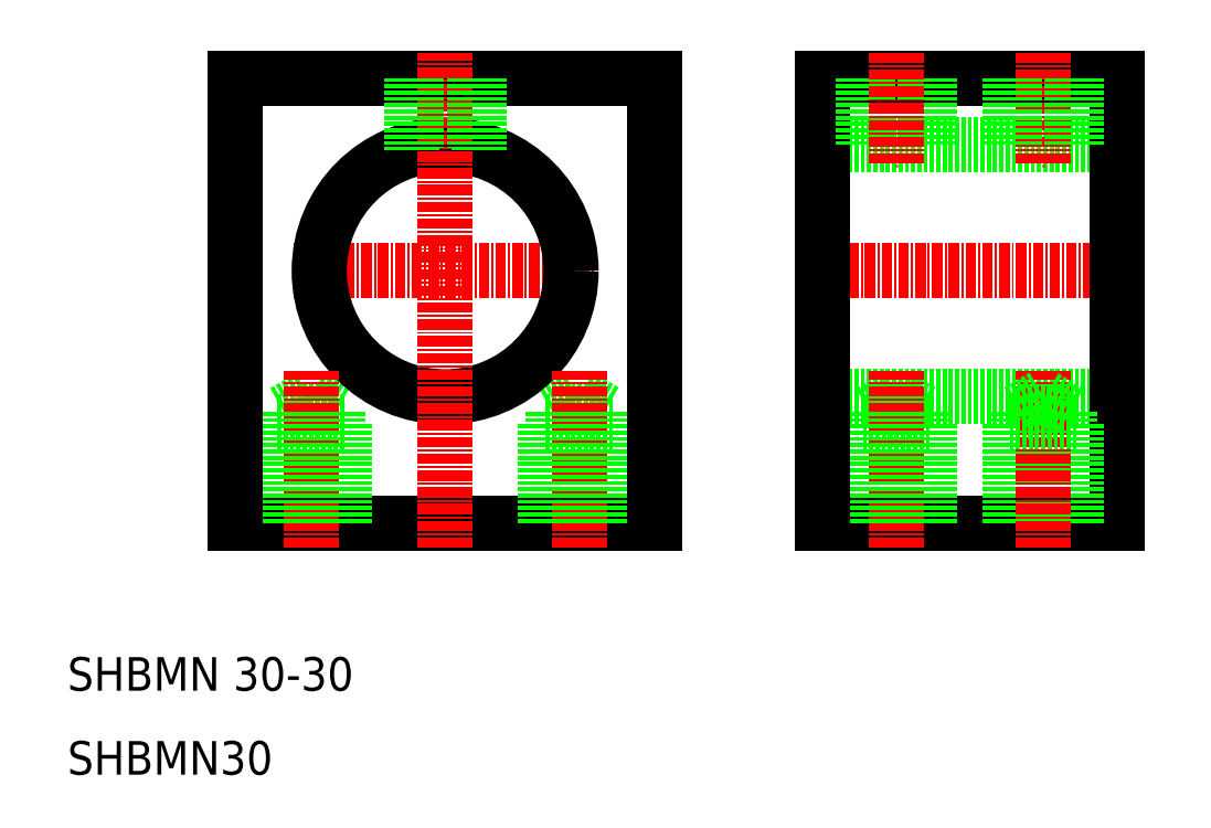
<metadata>
{"format":"dxf","ext":"dxf","renderer":"ezdxf+matplotlib","layout":"modelspace","background":"white","min_lineweight":24,"dpi":150}
</metadata>
<code>
0
SECTION
2
ENTITIES
0
LINE
8
0
10
91.59
20
78.66
30
0
11
126.6
21
78.66
31
0
0
LINE
8
0
10
126.6
20
86.66
30
0
11
91.59
21
86.66
31
0
0
LINE
8
CENTER
10
88.59
20
63.66
30
0
11
129.6
21
63.66
31
0
0
LINE
8
0
10
100.3
20
48.7
30
0
11
103.5
21
46.86
31
0
0
LINE
8
0
10
97.14
20
46.86
30
0
11
103.5
21
46.86
31
0
0
LINE
8
0
10
97.14
20
46.86
30
0
11
100.3
21
48.7
31
0
0
LINE
8
0
10
96.34
20
45.66
30
0
11
104.3
21
45.66
31
0
0
LINE
8
0
10
91.59
20
48.66
30
0
11
126.6
21
48.66
31
0
0
LINE
8
0
10
91.59
20
33.66
30
0
11
126.6
21
33.66
31
0
0
LINE
8
CENTER
10
100.3
20
30.66
30
0
11
100.3
21
51.7
31
0
0
LINE
8
0
10
97.14
20
33.66
30
0
11
97.14
21
46.86
31
0
0
LINE
8
0
10
103.5
20
33.66
30
0
11
103.5
21
46.86
31
0
0
LINE
8
0
10
96.34
20
33.66
30
0
11
96.34
21
45.66
31
0
0
LINE
8
0
10
104.3
20
33.66
30
0
11
104.3
21
45.66
31
0
0
LINE
8
0
10
126.6
20
33.66
30
0
11
126.6
21
86.66
31
0
0
LINE
8
0
10
91.59
20
86.66
30
0
11
91.59
21
33.66
31
0
0
LINE
8
0
10
21.59
20
86.66
30
0
11
71.59
21
86.66
31
0
0
LINE
8
0
10
59.39
20
46.86
30
0
11
62.59
21
48.7
31
0
0
LINE
8
0
10
59.39
20
46.86
30
0
11
65.79
21
46.86
31
0
0
LINE
8
0
10
62.59
20
48.7
30
0
11
65.79
21
46.86
31
0
0
LINE
8
0
10
58.59
20
45.66
30
0
11
66.59
21
45.66
31
0
0
LINE
8
0
10
30.59
20
48.7
30
0
11
33.79
21
46.86
31
0
0
LINE
8
0
10
27.39
20
46.86
30
0
11
33.79
21
46.86
31
0
0
LINE
8
0
10
27.39
20
46.86
30
0
11
30.59
21
48.7
31
0
0
LINE
8
0
10
26.59
20
45.66
30
0
11
34.59
21
45.66
31
0
0
LINE
8
CENTER
10
28.59
20
63.66
30
0
11
64.59
21
63.66
31
0
0
CIRCLE
8
0
10
46.59
20
63.66
30
0
40
15
0
LINE
8
0
10
21.59
20
33.66
30
0
11
71.59
21
33.66
31
0
0
TEXT
8
0
10
1.595
20
3.655
30
0
40
4
1
SHBMN30
0
TEXT
8
0
10
1.595
20
13.66
30
0
40
4
1
SHBMN 30-30
0
LINE
8
CENTER
10
30.59
20
30.66
30
0
11
30.59
21
51.7
31
0
0
LINE
8
CENTER
10
62.59
20
30.66
30
0
11
62.59
21
51.7
31
0
0
LINE
8
CENTER
10
46.59
20
30.66
30
0
11
46.59
21
89.66
31
0
0
LINE
8
0
10
27.39
20
33.66
30
0
11
27.39
21
46.86
31
0
0
LINE
8
0
10
33.79
20
33.66
30
0
11
33.79
21
46.86
31
0
0
LINE
8
0
10
26.59
20
33.66
30
0
11
26.59
21
45.66
31
0
0
LINE
8
0
10
34.59
20
33.66
30
0
11
34.59
21
45.66
31
0
0
LINE
8
0
10
59.39
20
33.66
30
0
11
59.39
21
46.86
31
0
0
LINE
8
0
10
65.79
20
33.66
30
0
11
65.79
21
46.86
31
0
0
LINE
8
0
10
58.59
20
33.66
30
0
11
58.59
21
45.66
31
0
0
LINE
8
0
10
66.59
20
33.66
30
0
11
66.59
21
45.66
31
0
0
LINE
8
0
10
21.59
20
33.66
30
0
11
21.59
21
86.66
31
0
0
LINE
8
0
10
71.59
20
33.66
30
0
11
71.59
21
86.66
31
0
0
LINE
8
0
10
113.8
20
33.66
30
0
11
113.8
21
45.66
31
0
0
LINE
8
0
10
121.8
20
33.66
30
0
11
121.8
21
45.66
31
0
0
LINE
8
0
10
114.6
20
33.66
30
0
11
114.6
21
46.86
31
0
0
LINE
8
0
10
121
20
33.66
30
0
11
121
21
46.86
31
0
0
LINE
8
CENTER
10
117.8
20
30.66
30
0
11
117.8
21
51.7
31
0
0
LINE
8
0
10
121.8
20
45.66
30
0
11
113.8
21
45.66
31
0
0
LINE
8
0
10
121
20
46.86
30
0
11
117.8
21
48.7
31
0
0
LINE
8
0
10
121
20
46.86
30
0
11
114.6
21
46.86
31
0
0
LINE
8
0
10
117.8
20
48.7
30
0
11
114.6
21
46.86
31
0
0
LINE
8
0
10
96.89
20
86.66
30
0
11
96.89
21
78.66
31
0
0
LINE
8
0
10
96.34
20
86.66
30
0
11
96.34
21
78.66
31
0
0
LINE
8
0
10
104.3
20
86.66
30
0
11
104.3
21
78.66
31
0
0
LINE
8
0
10
103.8
20
86.66
30
0
11
103.8
21
78.66
31
0
0
LINE
8
CENTER
10
100.3
20
89.66
30
0
11
100.3
21
76.16
31
0
0
LINE
8
CENTER
10
117.8
20
89.66
30
0
11
117.8
21
76.16
31
0
0
LINE
8
0
10
114.4
20
86.66
30
0
11
114.4
21
78.66
31
0
0
LINE
8
0
10
113.8
20
86.66
30
0
11
113.8
21
78.66
31
0
0
LINE
8
0
10
121.8
20
86.66
30
0
11
121.8
21
78.66
31
0
0
LINE
8
0
10
121.3
20
86.66
30
0
11
121.3
21
78.66
31
0
0
LINE
8
0
10
50.05
20
86.66
30
0
11
50.05
21
78.25
31
0
0
LINE
8
0
10
50.59
20
86.66
30
0
11
50.59
21
78.11
31
0
0
LINE
8
0
10
42.59
20
86.66
30
0
11
42.59
21
78.11
31
0
0
LINE
8
0
10
43.14
20
86.66
30
0
11
43.14
21
78.25
31
0
0
ENDSEC
0
EOF

</code>
